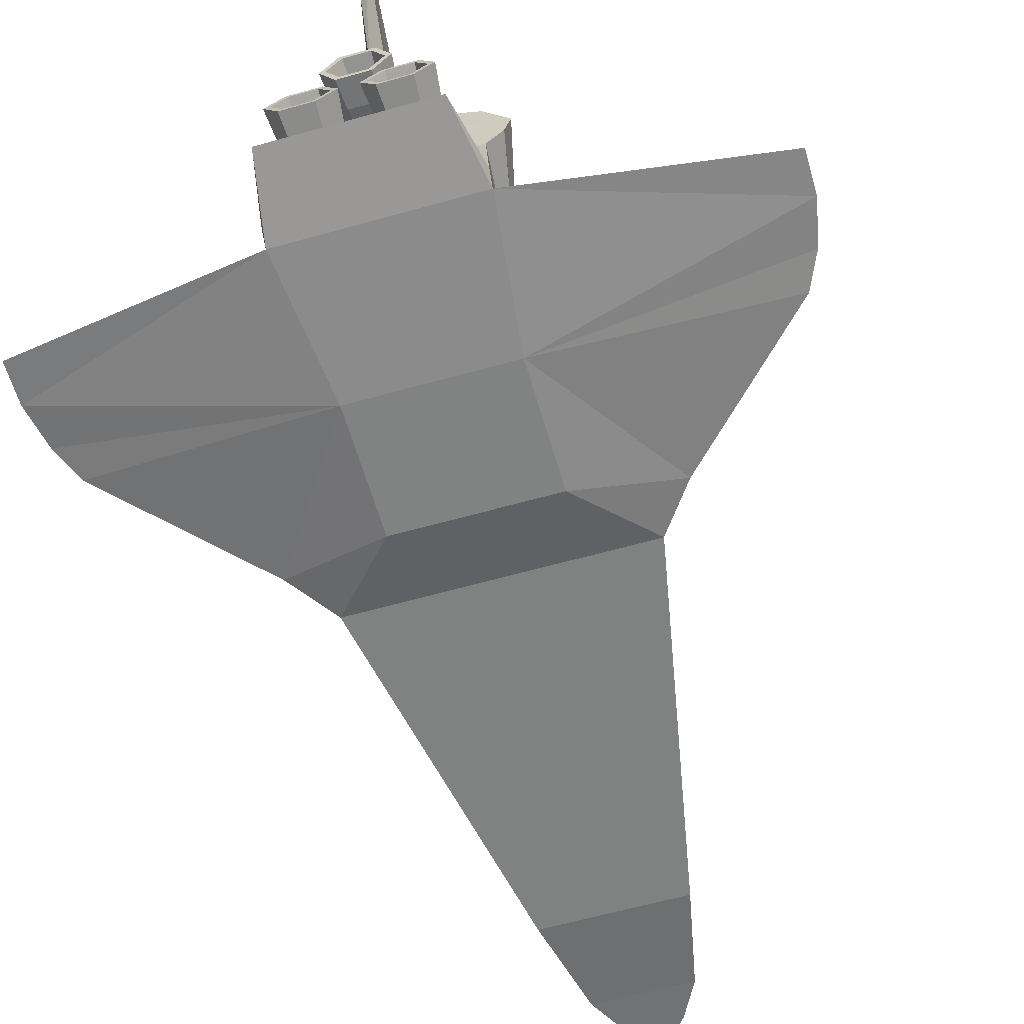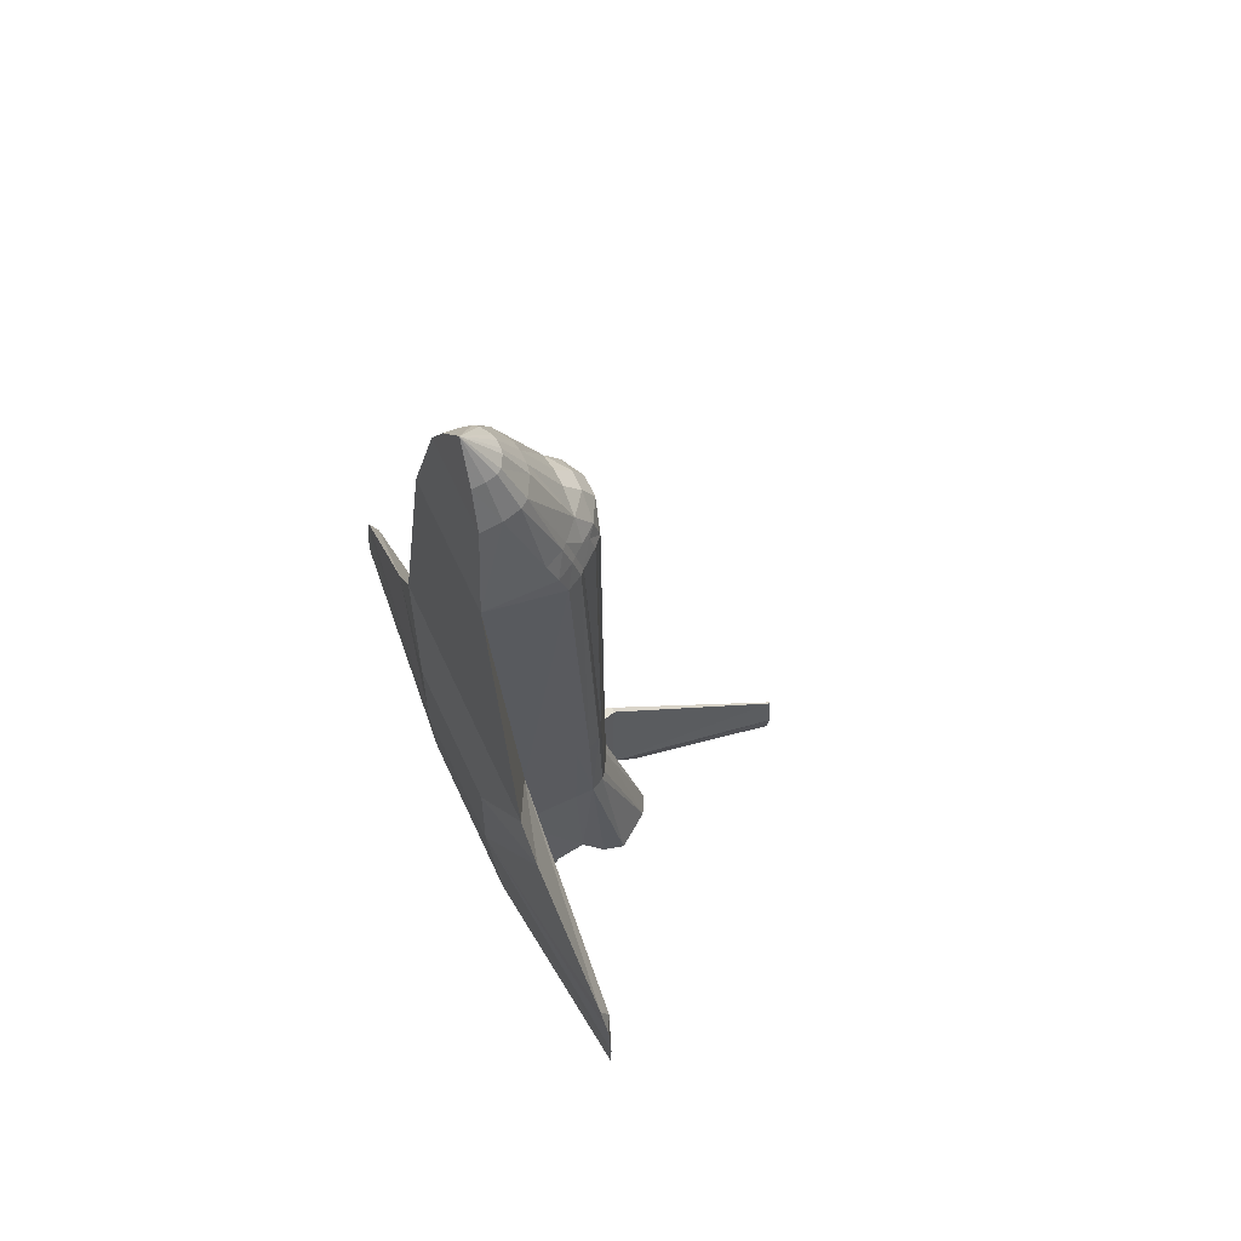
<metadata>
{"format":"obj","ext":"obj","renderer":"f3d","projection":"perspective","resolution":1024,"background":"white","views":[{"elev":-61.5,"azim":-164.0,"up":"+Y"},{"elev":66.9,"azim":64.9,"up":"+Z"}]}
</metadata>
<code>
v 4.772 3.985 35
v 3.438 5.636 35
v 3.297 3.962 37.45
v -3.438 5.636 35
v -4.341 4.806 34.35
v -4.772 3.985 35
v 1.035 5.677 37.1
v 0.8344 3.981 38.98
v 4.341 4.806 34.35
v -0.8344 3.981 38.98
v -1.035 5.677 37.1
v -3.297 3.962 37.45
v 0 29.1 -49.31
v 0.444 29.1 -46.3
v 0 11.65 -40.31
v 0.9163 8.352 -34.99
v -0.9163 8.352 -34.99
v -0.444 29.1 -46.3
v -0.08413 29.1 -41.59
v 0.08413 29.1 -41.59
v 0.2856 8.934 -21.65
v -0.8381 6.975 -21.49
v 0.8381 6.975 -21.49
v -0.2856 8.934 -21.65
v -9.173 -7.392 -36.2
v -7.7 -7.749 -42.91
v -9.12 -8.82 -35
v 0.9163 8.352 -34.99
v 1.766 7.522 -34.99
v -0.9163 8.352 -34.99
v -1.766 7.523 -34.99
v 9.173 -7.392 -36.2
v 2.173 -6.335 -36.06
v 5.706 -6.335 -36.06
v -2.173 -6.335 -36.06
v -0.4068 -3.305 -35.64
v 0.4068 -3.305 -35.64
v -5.706 -6.335 -36.06
v -8.47 1.212 -35
v 8.47 1.212 -35
v -2.173 -0.2757 -35.21
v 2.173 -0.2757 -35.21
v -7.472 -3.305 -35.64
v -1.766 1.404 -34.98
v -9.996 3.095 -35
v -3.532 4.463 -34.98
v 9.12 -8.82 -35
v 3.773 9.206 -35
v 8.043 8.821 -35
v 7.7 -7.749 -42.91
v 10.57 5.251 -35
v 3.532 4.463 -34.98
v 7.472 -3.305 -35.64
v 9.996 3.095 -35
v 1.766 1.404 -34.98
v -10.57 5.251 -35
v 5.705 -0.2756 -35.21
v -5.705 -0.2756 -35.21
v 6.118 9.794 -35
v 0 11.65 -40.31
v -8.043 8.821 -35
v -6.118 9.794 -35
v -3.773 9.206 -35
v 6.023 3.479 32.55
v 4.341 4.806 34.35
v 4.772 3.985 35
v 3.297 3.962 37.45
v 0.8344 3.981 38.98
v 0.6918 0.9341 45.5
v 2.128 -1.851 49.52
v 0.9767 -1.186 49.52
v 0 -4.34 53.55
v -6.569 -0.2112 37.44
v -5.699 1.73 37.44
v -7.088 0.6617 35
v -6.092 2.432 34.99
v -6.713 4.552 -21.49
v -6.066 5.115 -21.49
v -8.043 8.821 -35
v 0.8381 6.975 -21.49
v 0.9113 6.972 -8.462
v 3.144 6.506 -21.49
v 3.272 6.456 -8.462
v 7.375 1.143 -21.49
v 7.375 3.149 -21.49
v 7.425 1.427 -8.462
v 7.379 2.878 -8.462
v 1.68 0.7672 45.5
v -1.035 5.677 37.1
v -1.125 6.865 35
v -3.438 5.636 35
v -4.858 -5.24 45.5
v -2.824 -4.79 49.52
v -4.732 -3.034 45.5
v -2.751 -3.467 49.52
v -6.126 4.802 -8.462
v -4.351 5.983 -8.462
v -4.233 6.107 -21.49
v 5.616 2.913 35
v 6.118 9.794 -35
v 3.773 9.206 -35
v 6.092 2.432 34.99
v 6.456 3.026 32.55
v -7.425 1.427 -8.462
v -7.56 -4.455 -8.465
v -7.277 1.466 32.54
v -7 -6.608 35
v 1.035 5.677 37.1
v 1.125 6.865 35
v 0.4022 -1.086 49.52
v -4.27 -1.154 45.5
v -2.482 -2.338 49.52
v -6.707 4.273 -8.462
v 6.569 -0.2112 37.44
v 4.27 -1.154 45.5
v 4.732 -3.034 45.5
v 4.351 5.983 -8.462
v 6.066 5.115 -21.49
v 4.233 6.107 -21.49
v 1.125 6.962 32.55
v 3.603 6.196 32.55
v -7.375 1.143 -21.49
v -7.56 -6.164 -20.88
v -1.68 0.7672 45.5
v -0.9767 -1.186 49.52
v -0.6918 0.9341 45.5
v -0.4022 -1.086 49.52
v -5.161 2.268 37.44
v -5.616 2.913 35
v -7.375 3.149 -21.49
v -10.57 5.251 -35
v 6.126 4.802 -8.462
v 4.568 5.275 32.55
v 7.56 -6.164 -20.88
v 8.47 1.212 -35
v 9.12 -8.82 -35
v 5.161 2.268 37.44
v 3.661 -0.3416 45.5
v -3.603 6.196 32.55
v -1.125 6.962 32.55
v -3.272 6.456 -8.462
v -0.9113 6.972 -8.462
v -4.341 4.806 34.35
v -4.568 5.275 32.55
v -6.023 3.479 32.55
v -0.8344 3.981 38.98
v -3.297 3.962 37.45
v -3.773 9.206 -35
v -6.118 9.794 -35
v -3.144 6.506 -21.49
v -0.9163 8.352 -34.99
v -0.8381 6.975 -21.49
v -6.456 3.026 32.55
v -7.379 2.878 -8.462
v 5.699 1.73 37.44
v 7.088 0.6617 35
v 8.043 8.821 -35
v 3.438 5.636 35
v 2.482 -2.338 49.52
v -2.128 -1.851 49.52
v 10.57 5.251 -35
v 6.713 4.552 -21.49
v -9.12 -8.82 -35
v -8.47 1.212 -35
v 7.277 1.466 32.54
v 6.707 4.273 -8.462
v 7.56 -4.455 -8.465
v -4.772 3.985 35
v 0.9163 8.352 -34.99
v -3.661 -0.3416 45.5
v 7 -6.608 35
v 4.858 -5.24 45.5
v 2.824 -4.79 49.52
v 2.751 -3.467 49.52
v -9.996 3.095 -35
v 9.996 3.095 -35
v 31.85 -6.454 -22.26
v 30.34 -5.679 -21.27
v 30.34 -6.636 -18.9
v 32.77 -6.573 -26.63
v -17.36 -7.352 -5.881
v -30.34 -5.679 -21.27
v -30.34 -6.636 -18.9
v 32.77 -6.671 -30.8
v 30.34 -6.139 -26.18
v -7.56 -4.455 -8.465
v -7.56 -6.164 -20.88
v -30.34 -6.139 -26.18
v -31.85 -6.454 -22.26
v 17.36 -7.352 -5.881
v 7.56 -4.455 -8.465
v 13.93 -7.443 -1.185
v -32.77 -6.671 -30.8
v -9.12 -8.82 -35
v 7.56 -6.164 -20.88
v -13.93 -7.443 -1.185
v -32.77 -6.573 -26.63
v 7 -6.608 35
v 9.12 -8.82 -35
v -7 -6.608 35
v -32.77 -6.573 -26.63
v -32.77 -6.671 -30.8
v -9.12 -8.82 -35
v 17.36 -7.352 -5.881
v 13.93 -7.443 -1.185
v 7.56 -9.251 -8.465
v 31.85 -6.454 -22.26
v 30.34 -6.636 -18.9
v 7.56 -9.462 -20.88
v -7.56 -9.251 -8.465
v -13.93 -7.443 -1.185
v -17.36 -7.352 -5.881
v 32.77 -6.573 -26.63
v 9.12 -8.82 -35
v 32.77 -6.671 -30.8
v -7.56 -9.462 -20.88
v -31.85 -6.454 -22.26
v -30.34 -6.636 -18.9
v 4.858 -5.24 45.5
v 2.824 -4.79 49.52
v -4.858 -5.24 45.5
v -2.824 -4.79 49.52
v 7 -6.608 35
v -7 -6.608 35
v 0 -4.34 53.55
v 7.7 -7.749 -42.91
v -7.7 -7.749 -42.91
v 0 4.458 -38.11
v -1.37 4.456 -39.18
v -0.685 5.643 -39.18
v -5.059 -0.5347 -41.43
v -6.178 -2.455 -41.7
v -5.175 -0.05302 -43.42
v -6.41 -2.172 -43.72
v 6.178 -2.455 -41.7
v 5.059 -4.375 -41.97
v 5.309 -2.722 -39.79
v 4.624 -3.898 -39.96
v 5.059 -0.5347 -41.43
v 4.624 -1.547 -39.63
v -2.82 -0.5348 -41.43
v -2.704 -0.05308 -43.42
v 0.6851 5.643 -39.18
v 1.119 2.514 -41.11
v 2.239 4.453 -41.11
v 1.235 2.31 -43.14
v 2.471 4.45 -43.15
v 1.37 4.456 -39.18
v 1.119 6.392 -41.11
v -3.939 -2.871 -38.74
v -4.624 -1.547 -39.63
v -3.254 -1.547 -39.63
v 2.704 -0.05308 -43.42
v 5.175 -0.05302 -43.42
v 2.82 -0.5348 -41.43
v 6.41 -2.172 -43.72
v -5.309 -2.722 -39.79
v -1.119 6.392 -41.11
v 0.6849 3.27 -39.18
v -1.7 -2.455 -41.7
v -1.469 -2.172 -43.72
v 3.254 -1.547 -39.63
v 3.939 -2.871 -38.74
v 1.235 6.589 -43.15
v -1.235 6.589 -43.15
v -0.6851 3.27 -39.18
v -1.12 2.514 -41.11
v -2.82 -4.375 -41.97
v -2.704 -4.291 -44.02
v -2.569 -2.723 -39.79
v 5.175 -4.291 -44.02
v 2.704 -4.291 -44.02
v 2.82 -4.375 -41.97
v -3.254 -3.898 -39.96
v -4.624 -3.898 -39.96
v -2.239 4.453 -41.11
v 1.469 -2.172 -43.72
v 1.7 -2.455 -41.7
v 2.569 -2.723 -39.79
v 3.254 -3.898 -39.96
v -5.059 -4.375 -41.97
v -2.471 4.45 -43.15
v -5.175 -4.291 -44.02
v -1.235 2.31 -43.14
v -2.735 4.454 -40.41
v -1.368 2.085 -40.41
v -2.151 4.458 -38.12
v -1.075 2.596 -38.11
v -5.463 -4.785 -44.09
v -2.416 -4.785 -44.09
v -5.307 -4.898 -41.34
v -2.572 -4.898 -41.34
v 4.545 -4.163 -37.07
v 3.334 -4.163 -37.07
v 5.015 -4.715 -39
v 2.864 -4.715 -39
v 2.571 -0.2058 -40.68
v 5.307 -0.2058 -40.68
v 2.416 0.4423 -43.36
v 5.463 0.4424 -43.36
v -1.204 -2.552 -41.01
v -2.571 -0.2058 -40.68
v -1.789 -2.87 -38.74
v -2.864 -1.026 -38.48
v -2.864 -4.715 -39
v -3.334 -4.163 -37.07
v -2.729 -3.124 -36.93
v 1.523 1.81 -43.15
v 3.047 4.45 -43.15
v 1.368 2.085 -40.41
v 2.735 4.454 -40.41
v 1.075 6.32 -38.12
v -1.075 6.32 -38.12
v 0.6054 5.51 -36.29
v -0.6053 5.51 -36.29
v -5.307 -0.2058 -40.68
v -6.675 -2.552 -41.01
v -5.014 -1.026 -38.48
v -6.09 -2.87 -38.74
v 6.675 -2.552 -41.01
v 5.307 -4.898 -41.34
v 6.987 -2.171 -43.73
v 5.463 -4.785 -44.09
v 2.864 -1.026 -38.48
v 5.014 -1.026 -38.48
v -3.334 -2.086 -36.78
v 1.524 7.089 -43.16
v 1.368 6.823 -40.42
v 1.075 2.595 -38.11
v 2.151 4.458 -38.12
v -1.368 6.823 -40.42
v -5.463 0.4424 -43.36
v -6.987 -2.171 -43.73
v 4.545 -2.086 -36.78
v 5.15 -3.124 -36.93
v 6.09 -2.87 -38.74
v 3.334 -2.086 -36.78
v -2.416 0.4423 -43.36
v 0.6052 3.413 -36.29
v 1.211 4.461 -36.29
v -1.524 7.089 -43.16
v -4.545 -2.086 -36.78
v -5.15 -3.124 -36.93
v -3.047 4.45 -43.15
v -0.6054 3.413 -36.29
v -0.892 -2.171 -43.73
v 2.729 -3.124 -36.93
v 1.789 -2.87 -38.74
v 2.572 -4.898 -41.34
v 1.204 -2.552 -41.01
v 2.416 -4.785 -44.09
v 0.892 -2.171 -43.73
v -5.015 -4.715 -39
v -1.211 4.461 -36.29
v -1.524 1.811 -43.15
v -4.545 -4.163 -37.07
v 0.6054 5.51 -36.29
v -0.6053 5.51 -36.29
v 1.115 6.392 -36.16
v -1.115 6.392 -36.16
v 2.825 -5.054 -37.07
v 1.71 -3.142 -36.8
v 3.334 -4.163 -37.07
v 2.729 -3.124 -36.93
v 2.173 -0.2757 -35.21
v 5.705 -0.2756 -35.21
v 2.825 -1.23 -36.53
v 5.054 -1.23 -36.53
v -6.169 -3.142 -36.8
v -5.054 -5.054 -37.07
v -7.472 -3.305 -35.64
v -5.706 -6.335 -36.06
v 1.115 2.53 -36.16
v 2.229 4.461 -36.16
v 1.766 1.404 -34.98
v 3.532 4.463 -34.98
v -4.545 -4.163 -37.07
v -3.334 -4.163 -37.07
v -2.825 -5.054 -37.07
v 6.169 -3.142 -36.8
v 4.545 -2.086 -36.78
v 5.15 -3.124 -36.93
v -3.334 -2.086 -36.78
v -4.545 -2.086 -36.78
v -2.825 -1.23 -36.53
v -5.054 -1.23 -36.53
v -1.211 4.461 -36.29
v -0.6054 3.413 -36.29
v -2.229 4.461 -36.16
v -1.115 2.531 -36.16
v 1.766 7.522 -34.99
v 5.706 -6.335 -36.06
v 2.173 -6.335 -36.06
v 5.054 -5.054 -37.07
v 7.472 -3.305 -35.64
v -1.71 -3.142 -36.8
v -2.173 -6.335 -36.06
v -0.4068 -3.305 -35.64
v 0.6052 3.413 -36.29
v -5.15 -3.124 -36.93
v 3.334 -2.086 -36.78
v -2.173 -0.2757 -35.21
v -1.766 7.523 -34.99
v -3.532 4.463 -34.98
v 4.545 -4.163 -37.07
v 1.211 4.461 -36.29
v -1.766 1.404 -34.98
v -5.705 -0.2756 -35.21
v 0.4068 -3.305 -35.64
v -2.729 -3.124 -36.93
v 1.235 6.589 -43.15
v -1.235 6.589 -43.15
v 1.524 7.089 -43.16
v -1.524 7.089 -43.16
v 0.892 -2.171 -43.73
v 2.416 0.4423 -43.36
v 1.469 -2.172 -43.72
v 2.704 -0.05308 -43.42
v -1.235 2.31 -43.14
v 1.235 2.31 -43.14
v -1.524 1.811 -43.15
v 1.523 1.81 -43.15
v 5.463 0.4424 -43.36
v 6.987 -2.171 -43.73
v 5.175 -0.05302 -43.42
v 6.41 -2.172 -43.72
v -2.471 4.45 -43.15
v -3.047 4.45 -43.15
v 5.463 -4.785 -44.09
v 5.175 -4.291 -44.02
v 2.416 -4.785 -44.09
v 2.704 -4.291 -44.02
v -6.41 -2.172 -43.72
v -5.175 -4.291 -44.02
v -6.987 -2.171 -43.73
v -5.463 -4.785 -44.09
v 2.471 4.45 -43.15
v 3.047 4.45 -43.15
v -1.469 -2.172 -43.72
v -2.704 -0.05308 -43.42
v -0.892 -2.171 -43.73
v -2.416 0.4423 -43.36
v -2.704 -4.291 -44.02
v -2.416 -4.785 -44.09
v -5.175 -0.05302 -43.42
v -5.463 0.4424 -43.36
f 3 2 1
f 6 5 4
f 8 7 3
f 2 9 1
f 2 3 7
f 11 8 10
f 7 8 11
f 12 11 10
f 6 4 12
f 4 11 12
f 15 14 13
f 16 14 15
f 15 18 17
f 13 18 15
f 18 20 19
f 14 20 18
f 16 20 14
f 21 20 16
f 24 23 22
f 21 23 24
f 17 24 22
f 13 14 18
f 17 19 24
f 18 19 17
f 19 21 24
f 20 21 19
f 23 21 16
f 27 26 25
f 30 29 28
f 31 29 30
f 34 33 32
f 33 36 35
f 37 36 33
f 38 25 35
f 41 40 39
f 42 40 41
f 25 43 39
f 46 45 44
f 32 47 40
f 49 48 28
f 32 50 47
f 29 52 51
f 53 34 32
f 55 40 54
f 30 56 31
f 40 42 57
f 58 41 39
f 31 56 46
f 49 59 48
f 39 27 25
f 52 55 54
f 60 30 28
f 51 52 54
f 56 45 46
f 43 58 39
f 40 57 53
f 43 25 38
f 25 50 32
f 26 50 25
f 63 62 61
f 51 49 28
f 55 39 40
f 44 39 55
f 33 25 32
f 35 25 33
f 28 29 51
f 45 39 44
f 40 53 32
f 41 37 42
f 36 37 41
f 61 56 30
f 63 61 30
f 66 65 64
f 69 68 67
f 72 71 70
f 75 74 73
f 76 74 75
f 79 78 77
f 82 81 80
f 83 81 82
f 86 85 84
f 87 85 86
f 88 69 67
f 91 90 89
f 94 93 92
f 95 93 94
f 78 97 96
f 98 97 78
f 66 64 99
f 101 100 82
f 99 103 102
f 64 103 99
f 106 105 104
f 107 105 106
f 90 108 89
f 109 108 90
f 71 69 88
f 110 69 71
f 112 94 111
f 95 94 112
f 77 96 113
f 78 96 77
f 116 115 114
f 119 118 117
f 83 120 81
f 121 120 83
f 105 122 104
f 123 122 105
f 126 125 124
f 127 125 126
f 76 128 74
f 129 128 76
f 131 77 130
f 133 117 132
f 135 134 84
f 136 134 135
f 138 67 137
f 141 140 139
f 142 140 141
f 112 72 95
f 137 67 66
f 109 120 121
f 145 144 143
f 147 146 126
f 110 72 127
f 140 90 139
f 150 149 148
f 132 117 118
f 119 83 82
f 117 83 119
f 152 150 151
f 129 153 145
f 76 153 129
f 152 81 142
f 80 81 152
f 106 104 154
f 156 155 102
f 114 155 156
f 157 119 100
f 118 119 157
f 108 109 158
f 131 79 77
f 107 94 92
f 70 115 159
f 138 115 70
f 160 72 112
f 106 76 75
f 153 76 106
f 102 137 99
f 155 137 102
f 162 161 85
f 64 133 132
f 164 123 163
f 122 123 164
f 73 74 111
f 94 73 111
f 149 78 79
f 98 78 149
f 103 87 165
f 166 87 103
f 167 84 134
f 86 84 167
f 70 159 72
f 129 145 168
f 125 72 160
f 168 147 128
f 145 143 168
f 96 97 144
f 138 88 67
f 169 101 82
f 124 160 170
f 125 160 124
f 122 154 104
f 130 154 122
f 156 165 171
f 118 157 162
f 99 137 66
f 97 139 144
f 140 109 90
f 120 109 140
f 141 139 97
f 138 155 115
f 137 155 138
f 161 162 157
f 87 86 165
f 98 149 150
f 147 126 124
f 173 116 172
f 174 116 173
f 95 72 93
f 96 144 145
f 115 155 114
f 133 121 117
f 165 167 171
f 86 167 165
f 175 131 130
f 107 75 73
f 128 147 170
f 113 130 77
f 154 130 113
f 109 121 158
f 169 82 80
f 121 65 158
f 133 65 121
f 98 141 97
f 150 141 98
f 146 69 126
f 68 69 146
f 135 84 85
f 107 73 94
f 65 133 64
f 147 124 170
f 159 116 174
f 115 116 159
f 170 74 128
f 111 74 170
f 175 122 164
f 64 166 103
f 132 166 64
f 135 85 176
f 172 116 171
f 145 113 96
f 153 113 145
f 110 126 69
f 127 126 110
f 107 106 75
f 159 174 72
f 119 82 100
f 121 83 117
f 174 173 72
f 91 139 90
f 127 72 125
f 70 88 138
f 71 88 70
f 168 128 129
f 110 71 72
f 166 85 87
f 162 85 166
f 162 132 118
f 166 132 162
f 150 148 151
f 139 143 144
f 91 143 139
f 160 111 170
f 112 111 160
f 150 142 141
f 152 142 150
f 165 102 103
f 156 102 165
f 176 85 161
f 114 156 171
f 153 154 113
f 106 154 153
f 142 120 140
f 81 120 142
f 175 130 122
f 116 114 171
f 179 178 177
f 177 178 180
f 183 182 181
f 180 185 184
f 182 187 186
f 188 187 182
f 189 182 183
f 192 191 190
f 182 186 181
f 178 185 180
f 194 188 193
f 187 188 194
f 178 195 185
f 191 195 178
f 181 186 196
f 197 188 182
f 198 191 192
f 191 178 179
f 199 185 195
f 184 185 199
f 197 182 189
f 193 188 197
f 190 191 179
f 196 186 200
f 203 202 201
f 206 205 204
f 209 208 207
f 212 211 210
f 207 213 209
f 213 215 214
f 213 214 209
f 209 204 208
f 216 203 201
f 216 201 217
f 212 210 216
f 209 206 204
f 217 218 216
f 218 212 216
f 221 220 219
f 222 220 221
f 224 219 223
f 221 219 224
f 222 225 220
f 214 216 209
f 203 216 214
f 226 203 214
f 227 203 226
f 206 216 210
f 209 216 206
f 210 205 206
f 211 205 210
f 223 211 224
f 205 211 223
f 230 229 228
f 233 232 231
f 234 232 233
f 237 236 235
f 238 236 237
f 240 235 239
f 237 235 240
f 242 231 241
f 233 231 242
f 243 230 228
f 246 245 244
f 247 245 246
f 245 243 248
f 249 243 245
f 252 251 250
f 255 254 253
f 239 254 255
f 239 256 254
f 235 256 239
f 251 257 250
f 249 230 243
f 258 230 249
f 244 248 259
f 245 248 244
f 248 243 228
f 261 241 260
f 242 241 261
f 262 239 255
f 240 239 262
f 263 238 237
f 231 257 251
f 232 257 231
f 264 258 249
f 265 258 264
f 267 259 266
f 244 259 267
f 269 260 268
f 261 260 269
f 260 252 270
f 241 252 260
f 263 240 262
f 236 272 271
f 273 272 236
f 275 274 250
f 276 266 229
f 267 266 276
f 247 249 245
f 264 249 247
f 241 251 252
f 231 251 241
f 263 237 240
f 235 271 256
f 236 271 235
f 257 275 250
f 258 229 230
f 276 229 258
f 259 248 228
f 274 270 250
f 273 277 272
f 278 277 273
f 279 255 278
f 262 255 279
f 263 280 238
f 232 275 257
f 281 275 232
f 265 276 258
f 282 276 265
f 266 259 228
f 283 268 281
f 269 268 283
f 280 278 273
f 279 278 280
f 263 262 279
f 238 273 236
f 280 273 238
f 234 281 232
f 283 281 234
f 229 266 228
f 282 267 276
f 284 267 282
f 281 274 275
f 268 274 281
f 263 279 280
f 278 253 277
f 255 253 278
f 270 252 250
f 268 270 274
f 260 270 268
f 284 244 267
f 246 244 284
f 287 286 285
f 288 286 287
f 291 290 289
f 292 290 291
f 295 294 293
f 296 294 295
f 299 298 297
f 300 298 299
f 303 302 301
f 304 302 303
f 306 303 305
f 307 303 306
f 310 309 308
f 311 309 310
f 314 313 312
f 315 313 314
f 318 317 316
f 319 317 318
f 322 321 320
f 323 321 322
f 297 325 324
f 298 325 297
f 307 304 303
f 326 304 307
f 311 327 309
f 328 327 311
f 329 311 310
f 330 311 329
f 312 331 328
f 313 331 312
f 316 333 332
f 317 333 316
f 325 335 334
f 336 335 325
f 324 334 337
f 325 334 324
f 302 332 338
f 316 332 302
f 330 328 311
f 312 328 330
f 339 330 329
f 340 330 339
f 328 341 327
f 331 341 328
f 326 318 304
f 342 318 326
f 298 336 325
f 320 336 298
f 320 295 336
f 321 295 320
f 342 319 318
f 343 319 342
f 331 344 341
f 285 344 331
f 345 329 288
f 339 329 345
f 305 301 292
f 303 301 305
f 301 338 346
f 302 338 301
f 348 337 347
f 324 337 348
f 351 350 349
f 352 350 351
f 353 292 291
f 305 292 353
f 354 288 287
f 345 288 354
f 285 355 344
f 286 355 285
f 343 353 319
f 356 353 343
f 321 296 295
f 349 296 321
f 352 297 350
f 299 297 352
f 349 348 296
f 350 348 349
f 356 305 353
f 306 305 356
f 286 308 355
f 310 308 286
f 315 287 313
f 354 287 315
f 319 291 317
f 353 291 319
f 323 349 321
f 351 349 323
f 350 324 348
f 297 324 350
f 296 347 294
f 348 347 296
f 292 346 290
f 301 346 292
f 288 310 286
f 329 310 288
f 313 285 331
f 287 285 313
f 317 289 333
f 291 289 317
f 336 293 335
f 295 293 336
f 300 320 298
f 322 320 300
f 304 316 302
f 318 316 304
f 340 312 330
f 314 312 340
f 359 358 357
f 360 358 359
f 363 362 361
f 364 362 363
f 367 366 365
f 368 366 367
f 371 370 369
f 372 370 371
f 375 374 373
f 376 374 375
f 370 378 377
f 379 378 370
f 381 380 368
f 382 380 381
f 385 384 383
f 386 384 385
f 389 388 387
f 390 388 389
f 376 359 374
f 391 359 376
f 394 393 392
f 361 393 394
f 380 392 395
f 394 392 380
f 397 396 379
f 398 396 397
f 390 399 388
f 373 399 390
f 386 400 384
f 369 400 386
f 364 367 362
f 401 367 364
f 398 385 396
f 402 385 398
f 403 389 360
f 404 389 403
f 372 379 370
f 397 379 372
f 368 395 366
f 380 395 368
f 405 361 394
f 363 361 405
f 374 357 406
f 359 357 374
f 404 390 389
f 407 390 404
f 402 386 385
f 408 386 402
f 362 365 409
f 367 365 362
f 408 369 386
f 371 369 408
f 407 373 390
f 375 373 407
f 379 410 378
f 396 410 379
f 382 394 380
f 405 394 382
f 396 383 410
f 385 383 396
f 360 387 358
f 389 387 360
f 391 360 359
f 403 360 391
f 361 409 393
f 362 409 361
f 401 368 367
f 381 368 401
f 369 377 400
f 370 377 369
f 373 406 399
f 374 406 373
f 413 412 411
f 414 412 413
f 417 416 415
f 418 416 417
f 421 420 419
f 422 420 421
f 425 424 423
f 426 424 425
f 428 419 427
f 421 419 428
f 426 429 424
f 430 429 426
f 414 427 412
f 428 427 414
f 430 431 429
f 432 431 430
f 435 434 433
f 436 434 435
f 422 437 420
f 438 437 422
f 418 423 416
f 425 423 418
f 438 411 437
f 413 411 438
f 441 440 439
f 442 440 441
f 444 439 443
f 441 439 444
f 442 445 440
f 446 445 442
f 436 443 434
f 444 443 436
f 446 433 445
f 435 433 446
f 432 415 431
f 417 415 432

</code>
